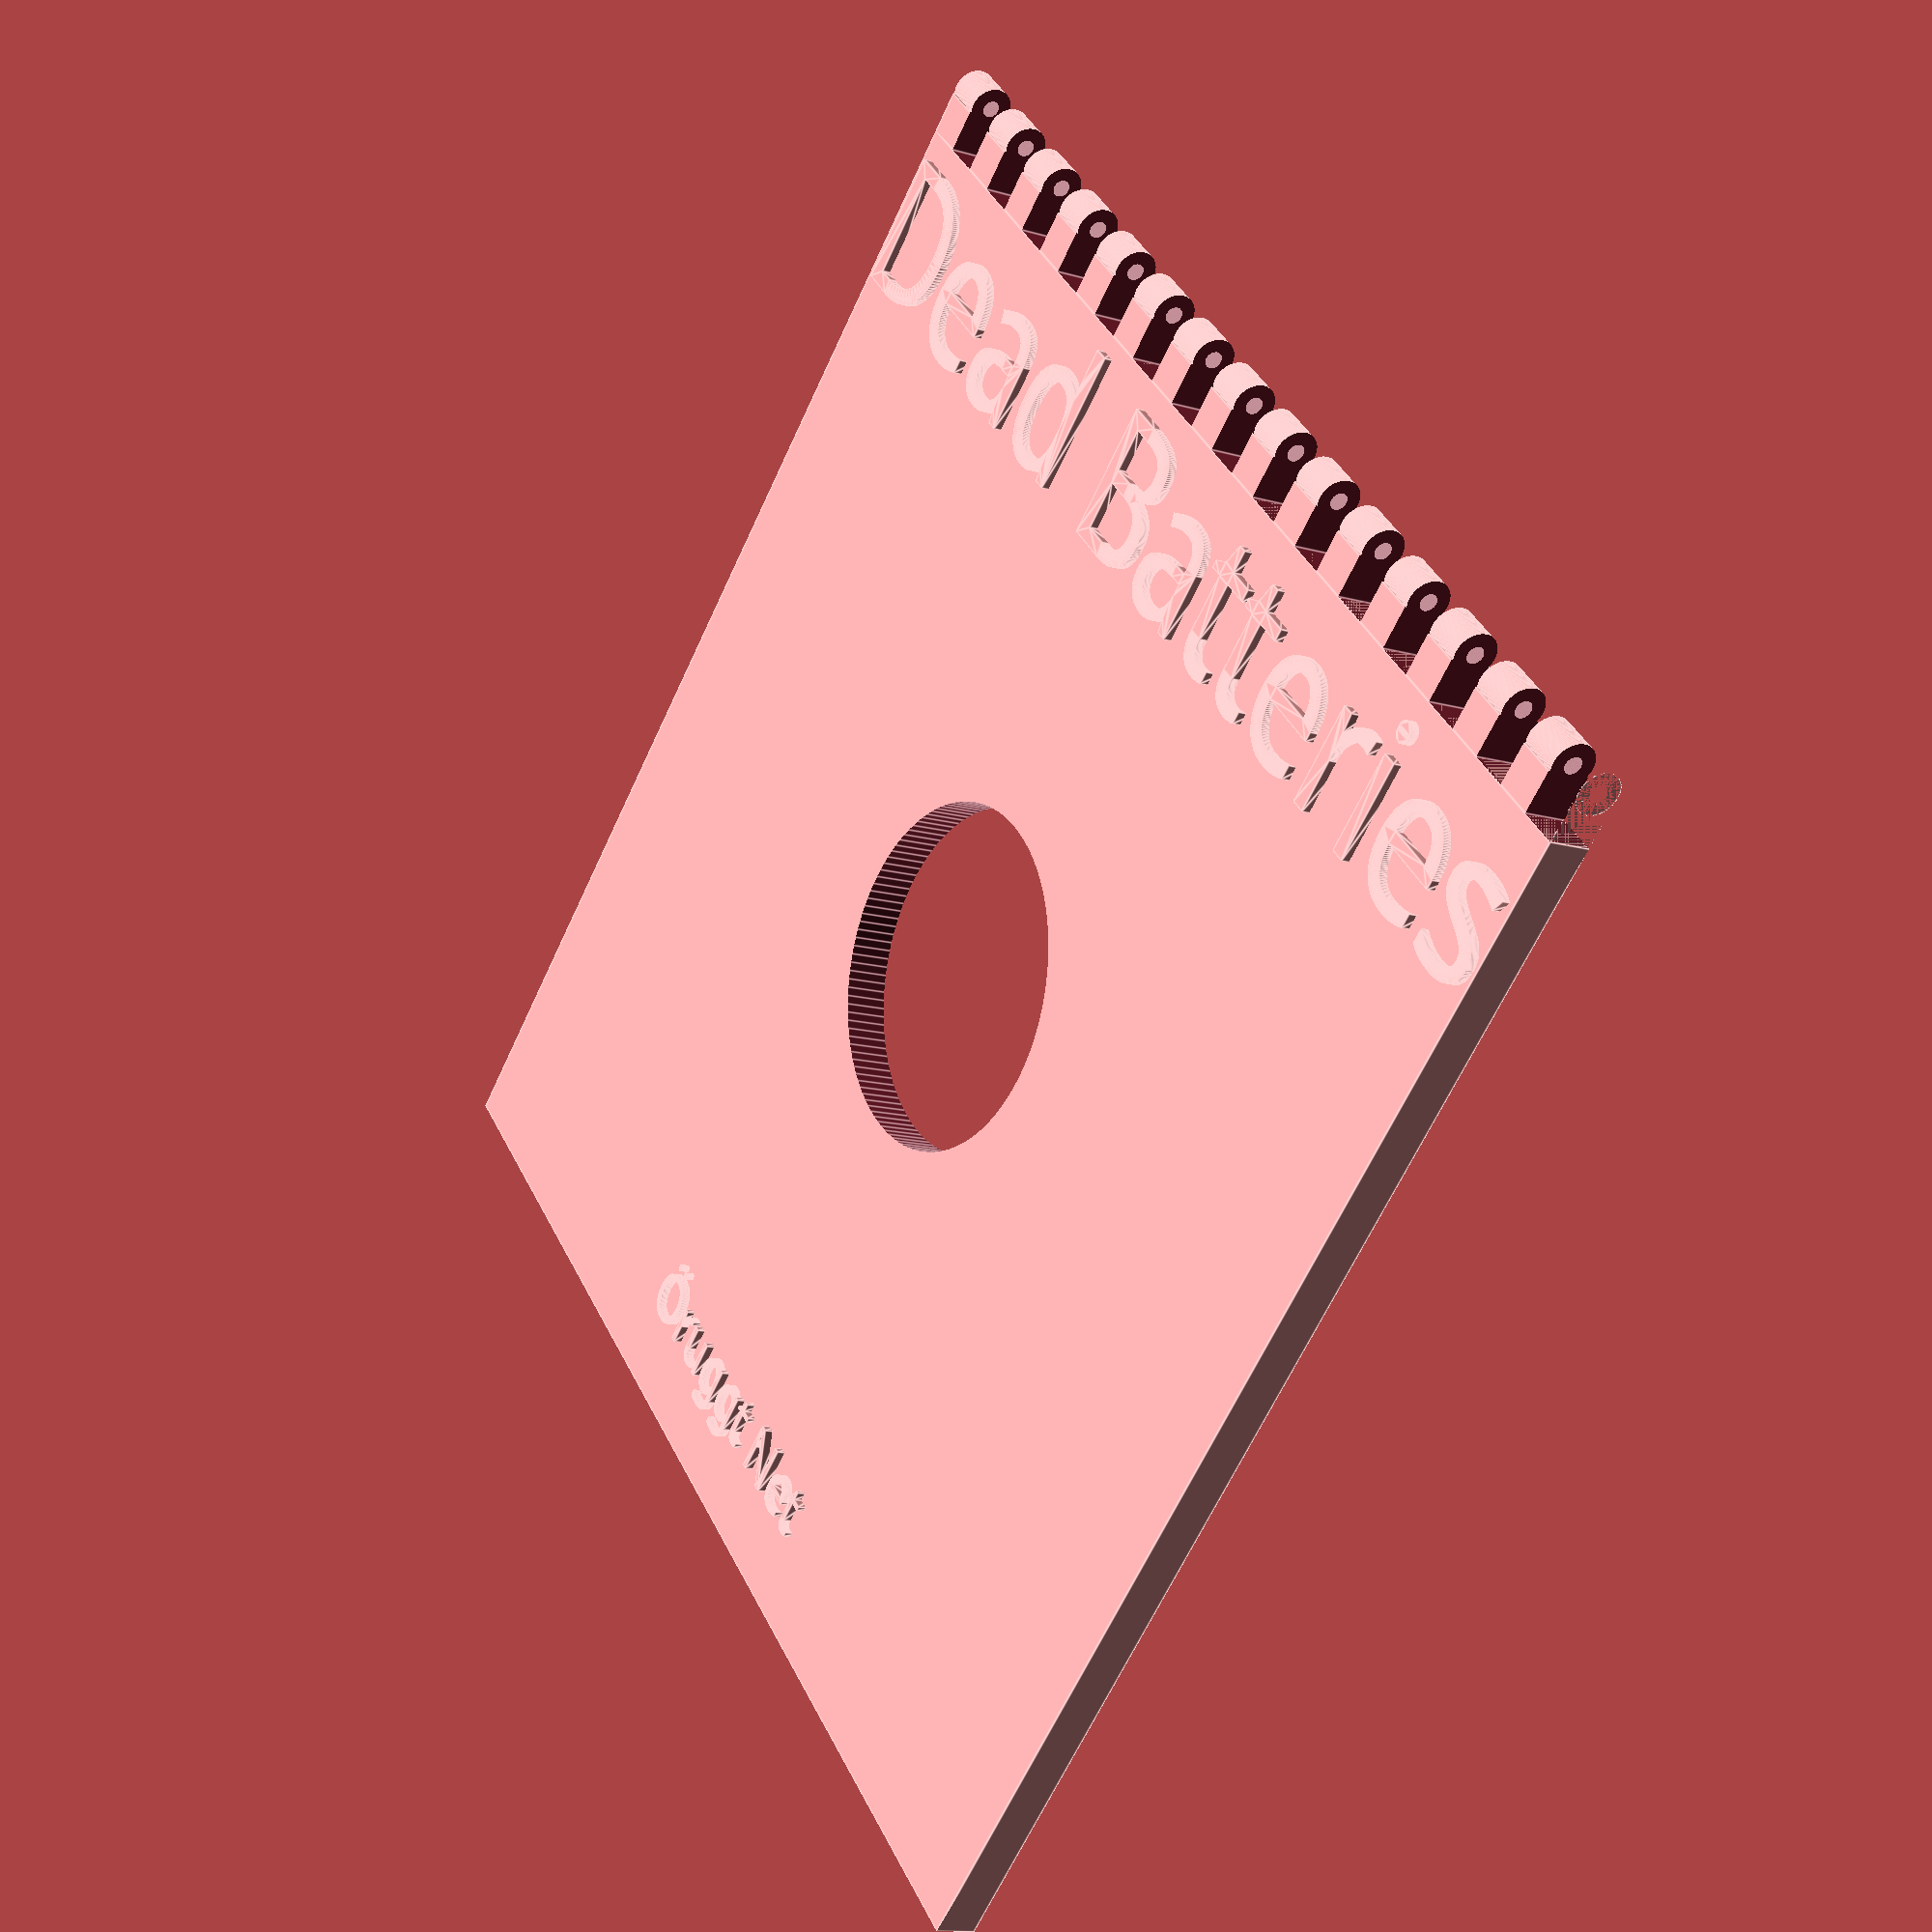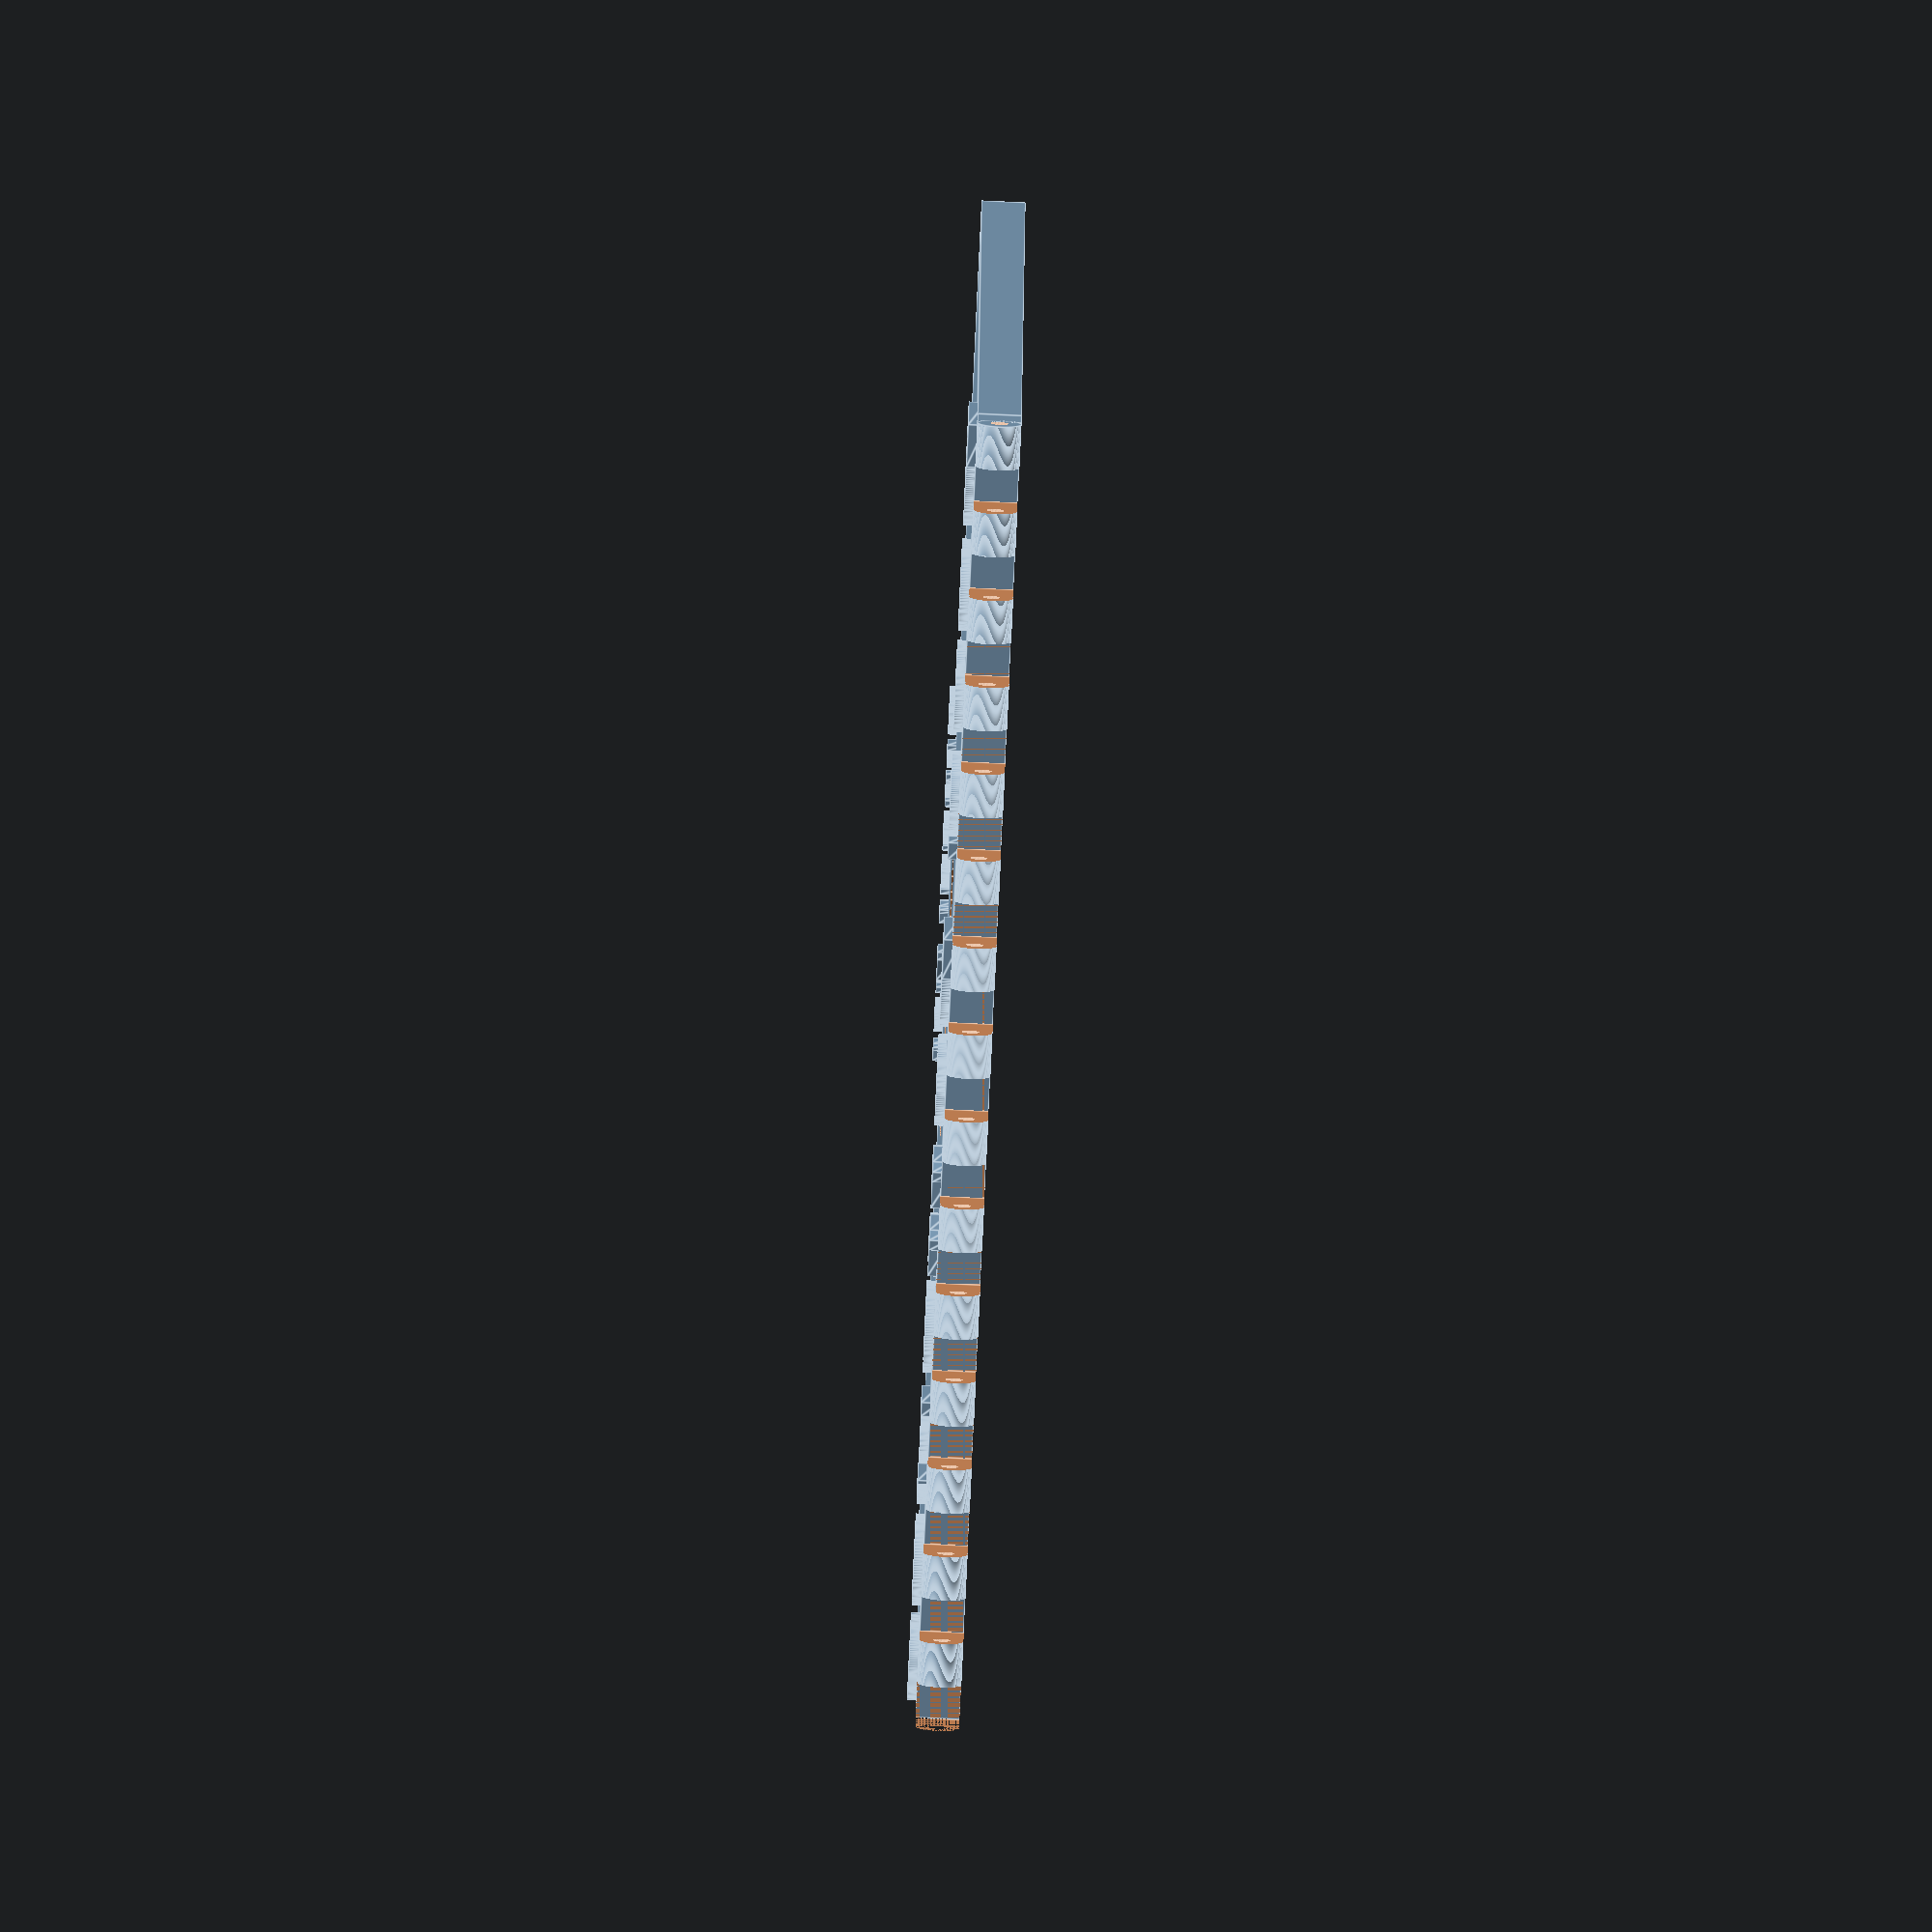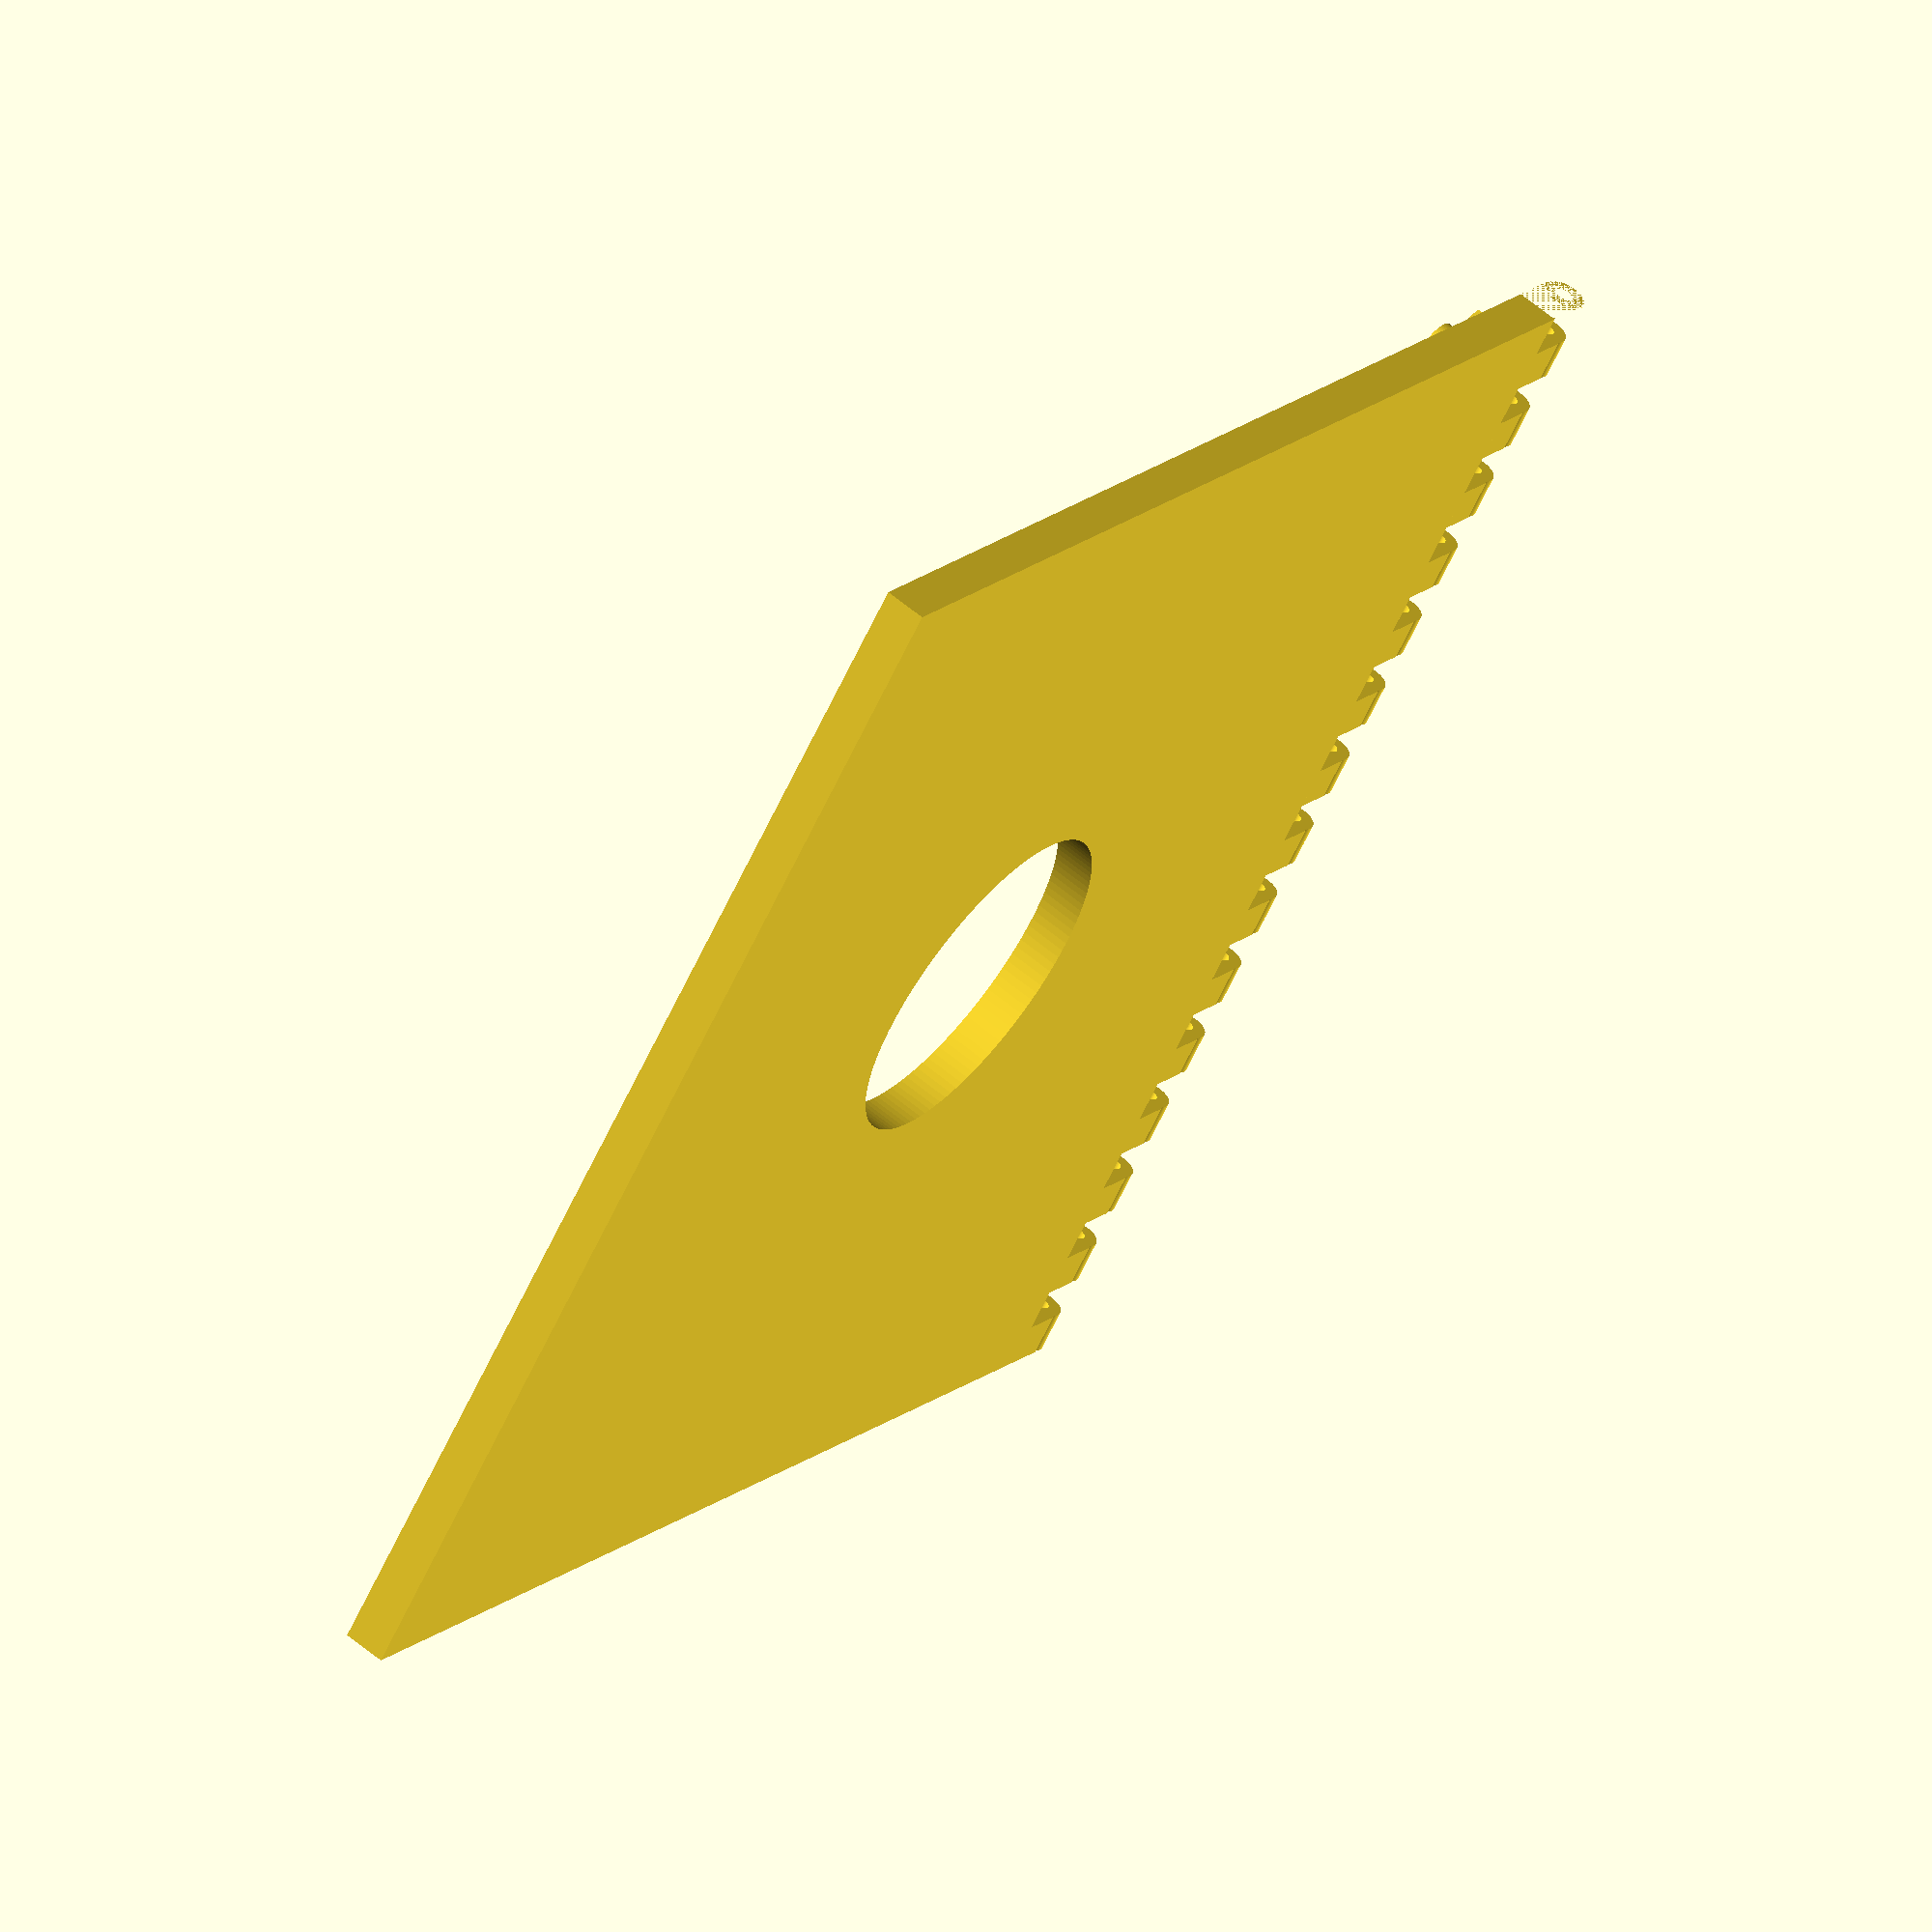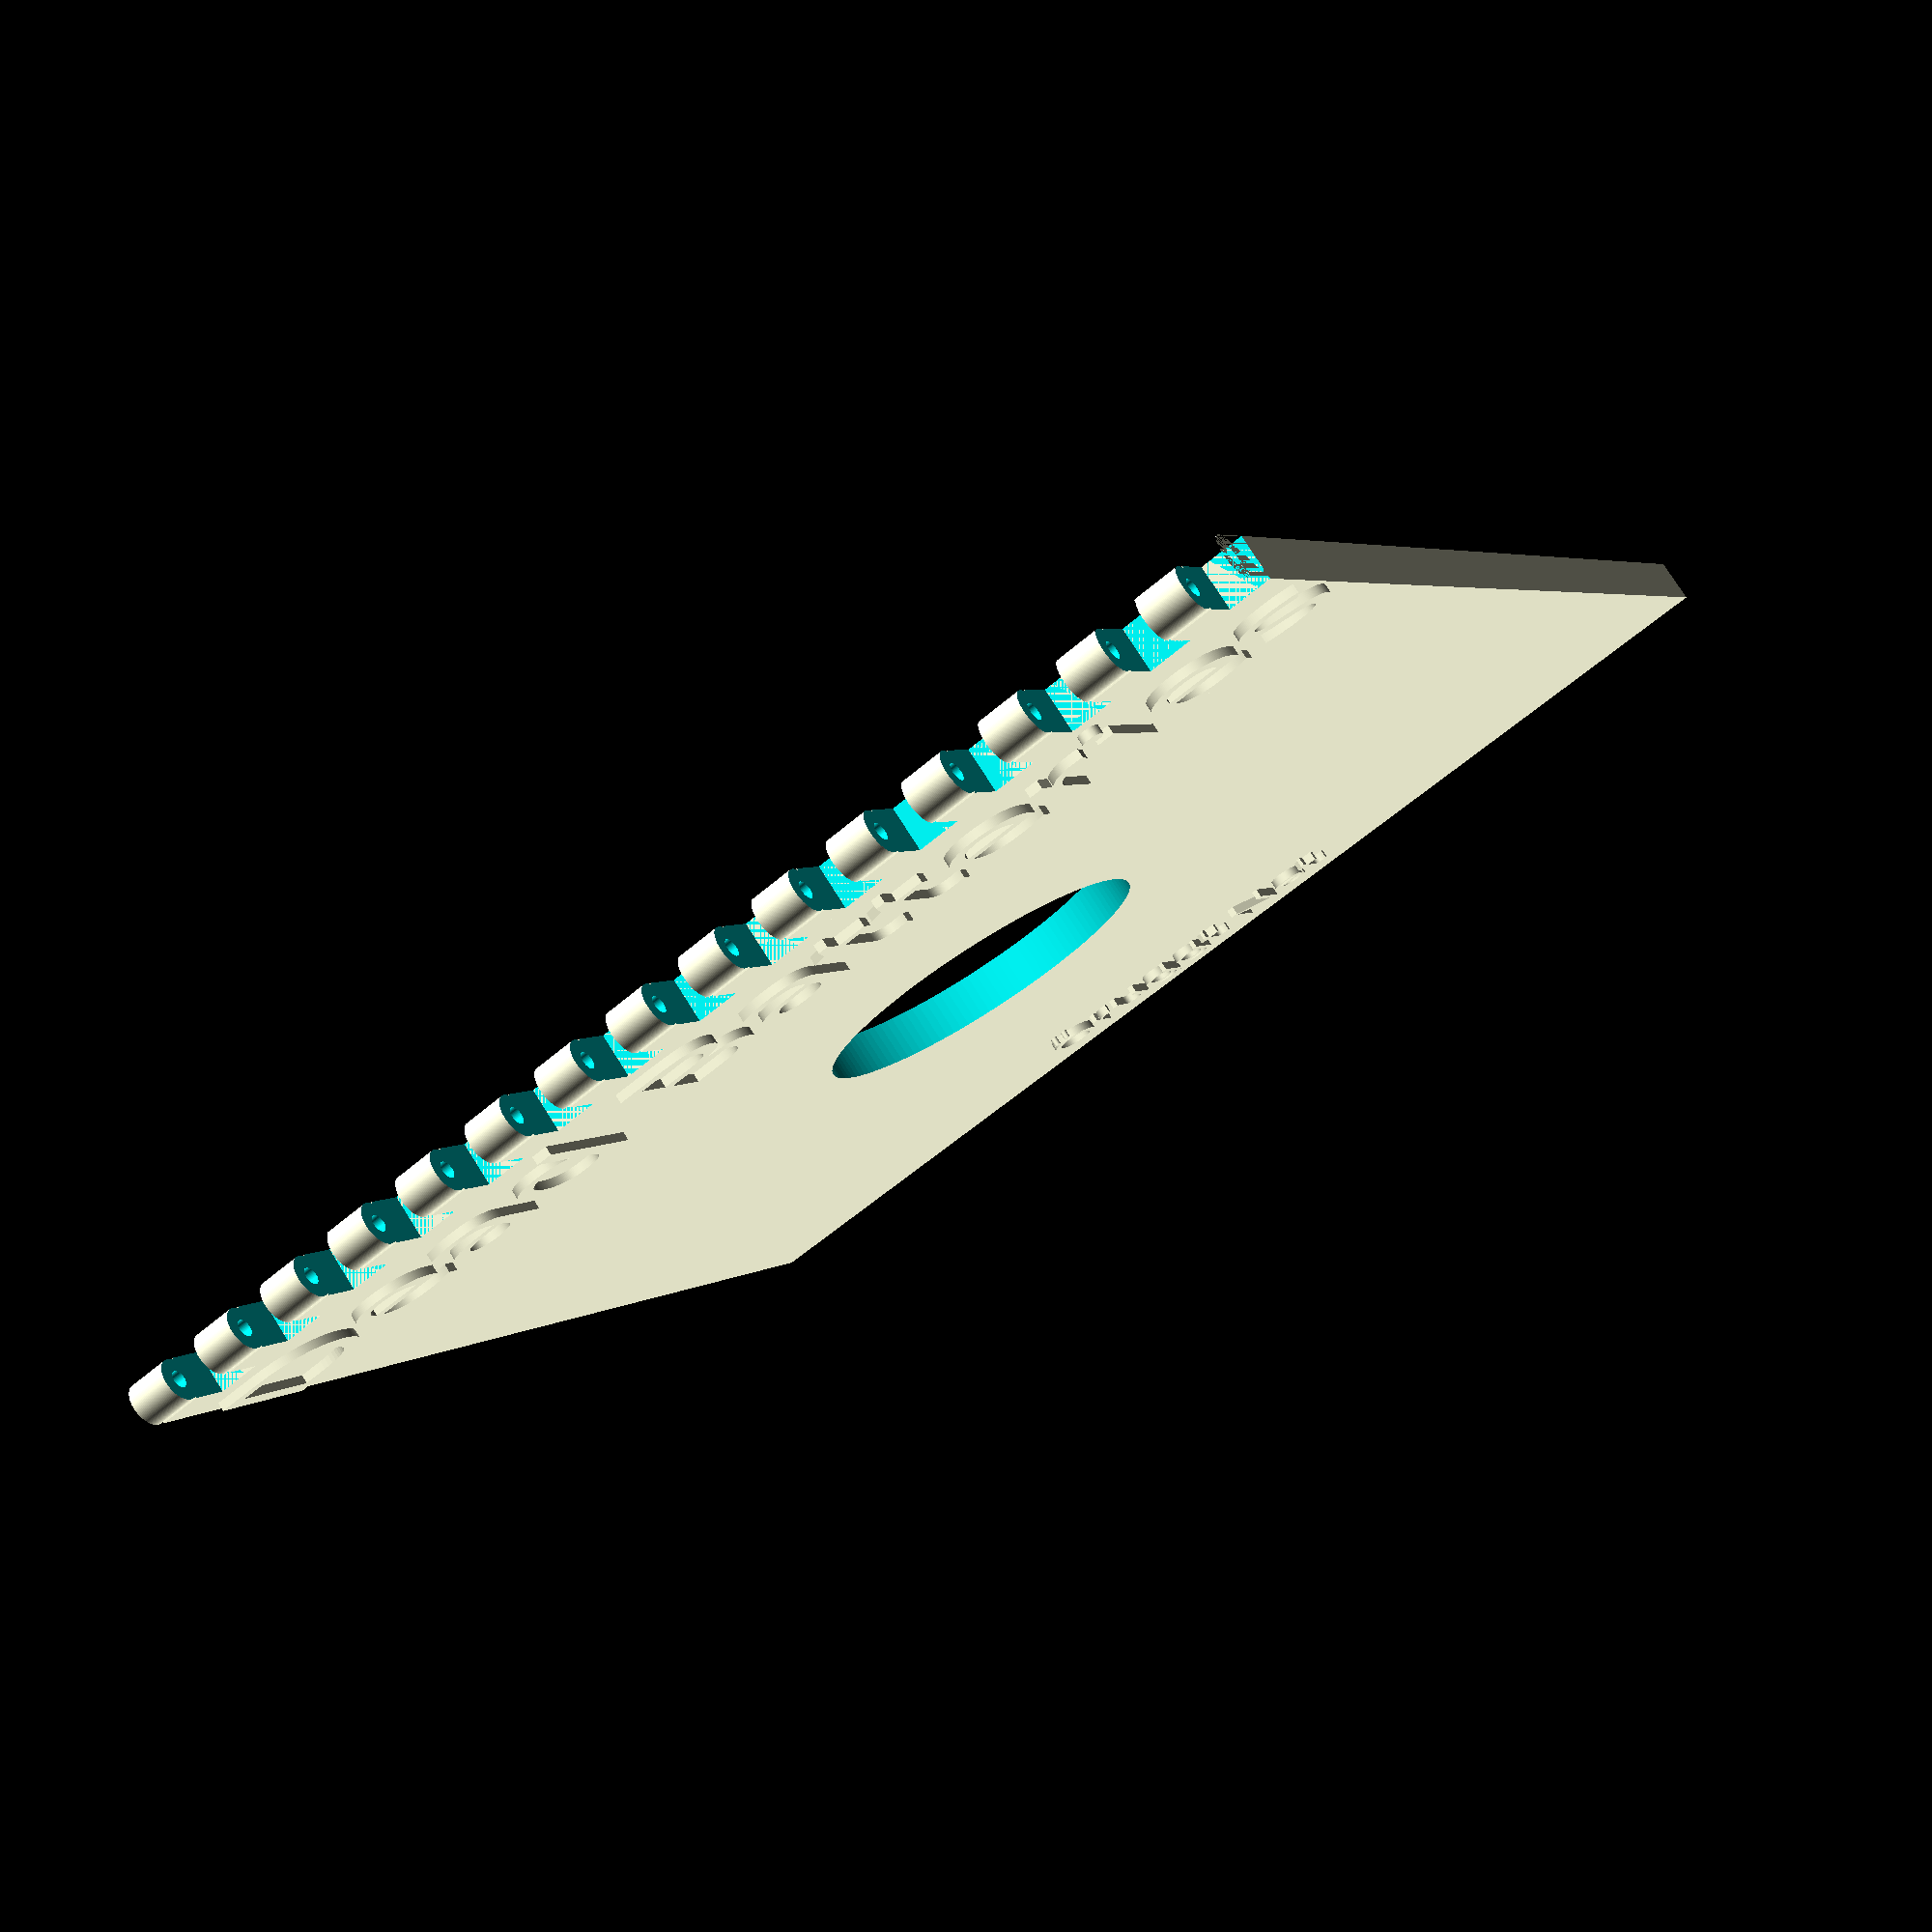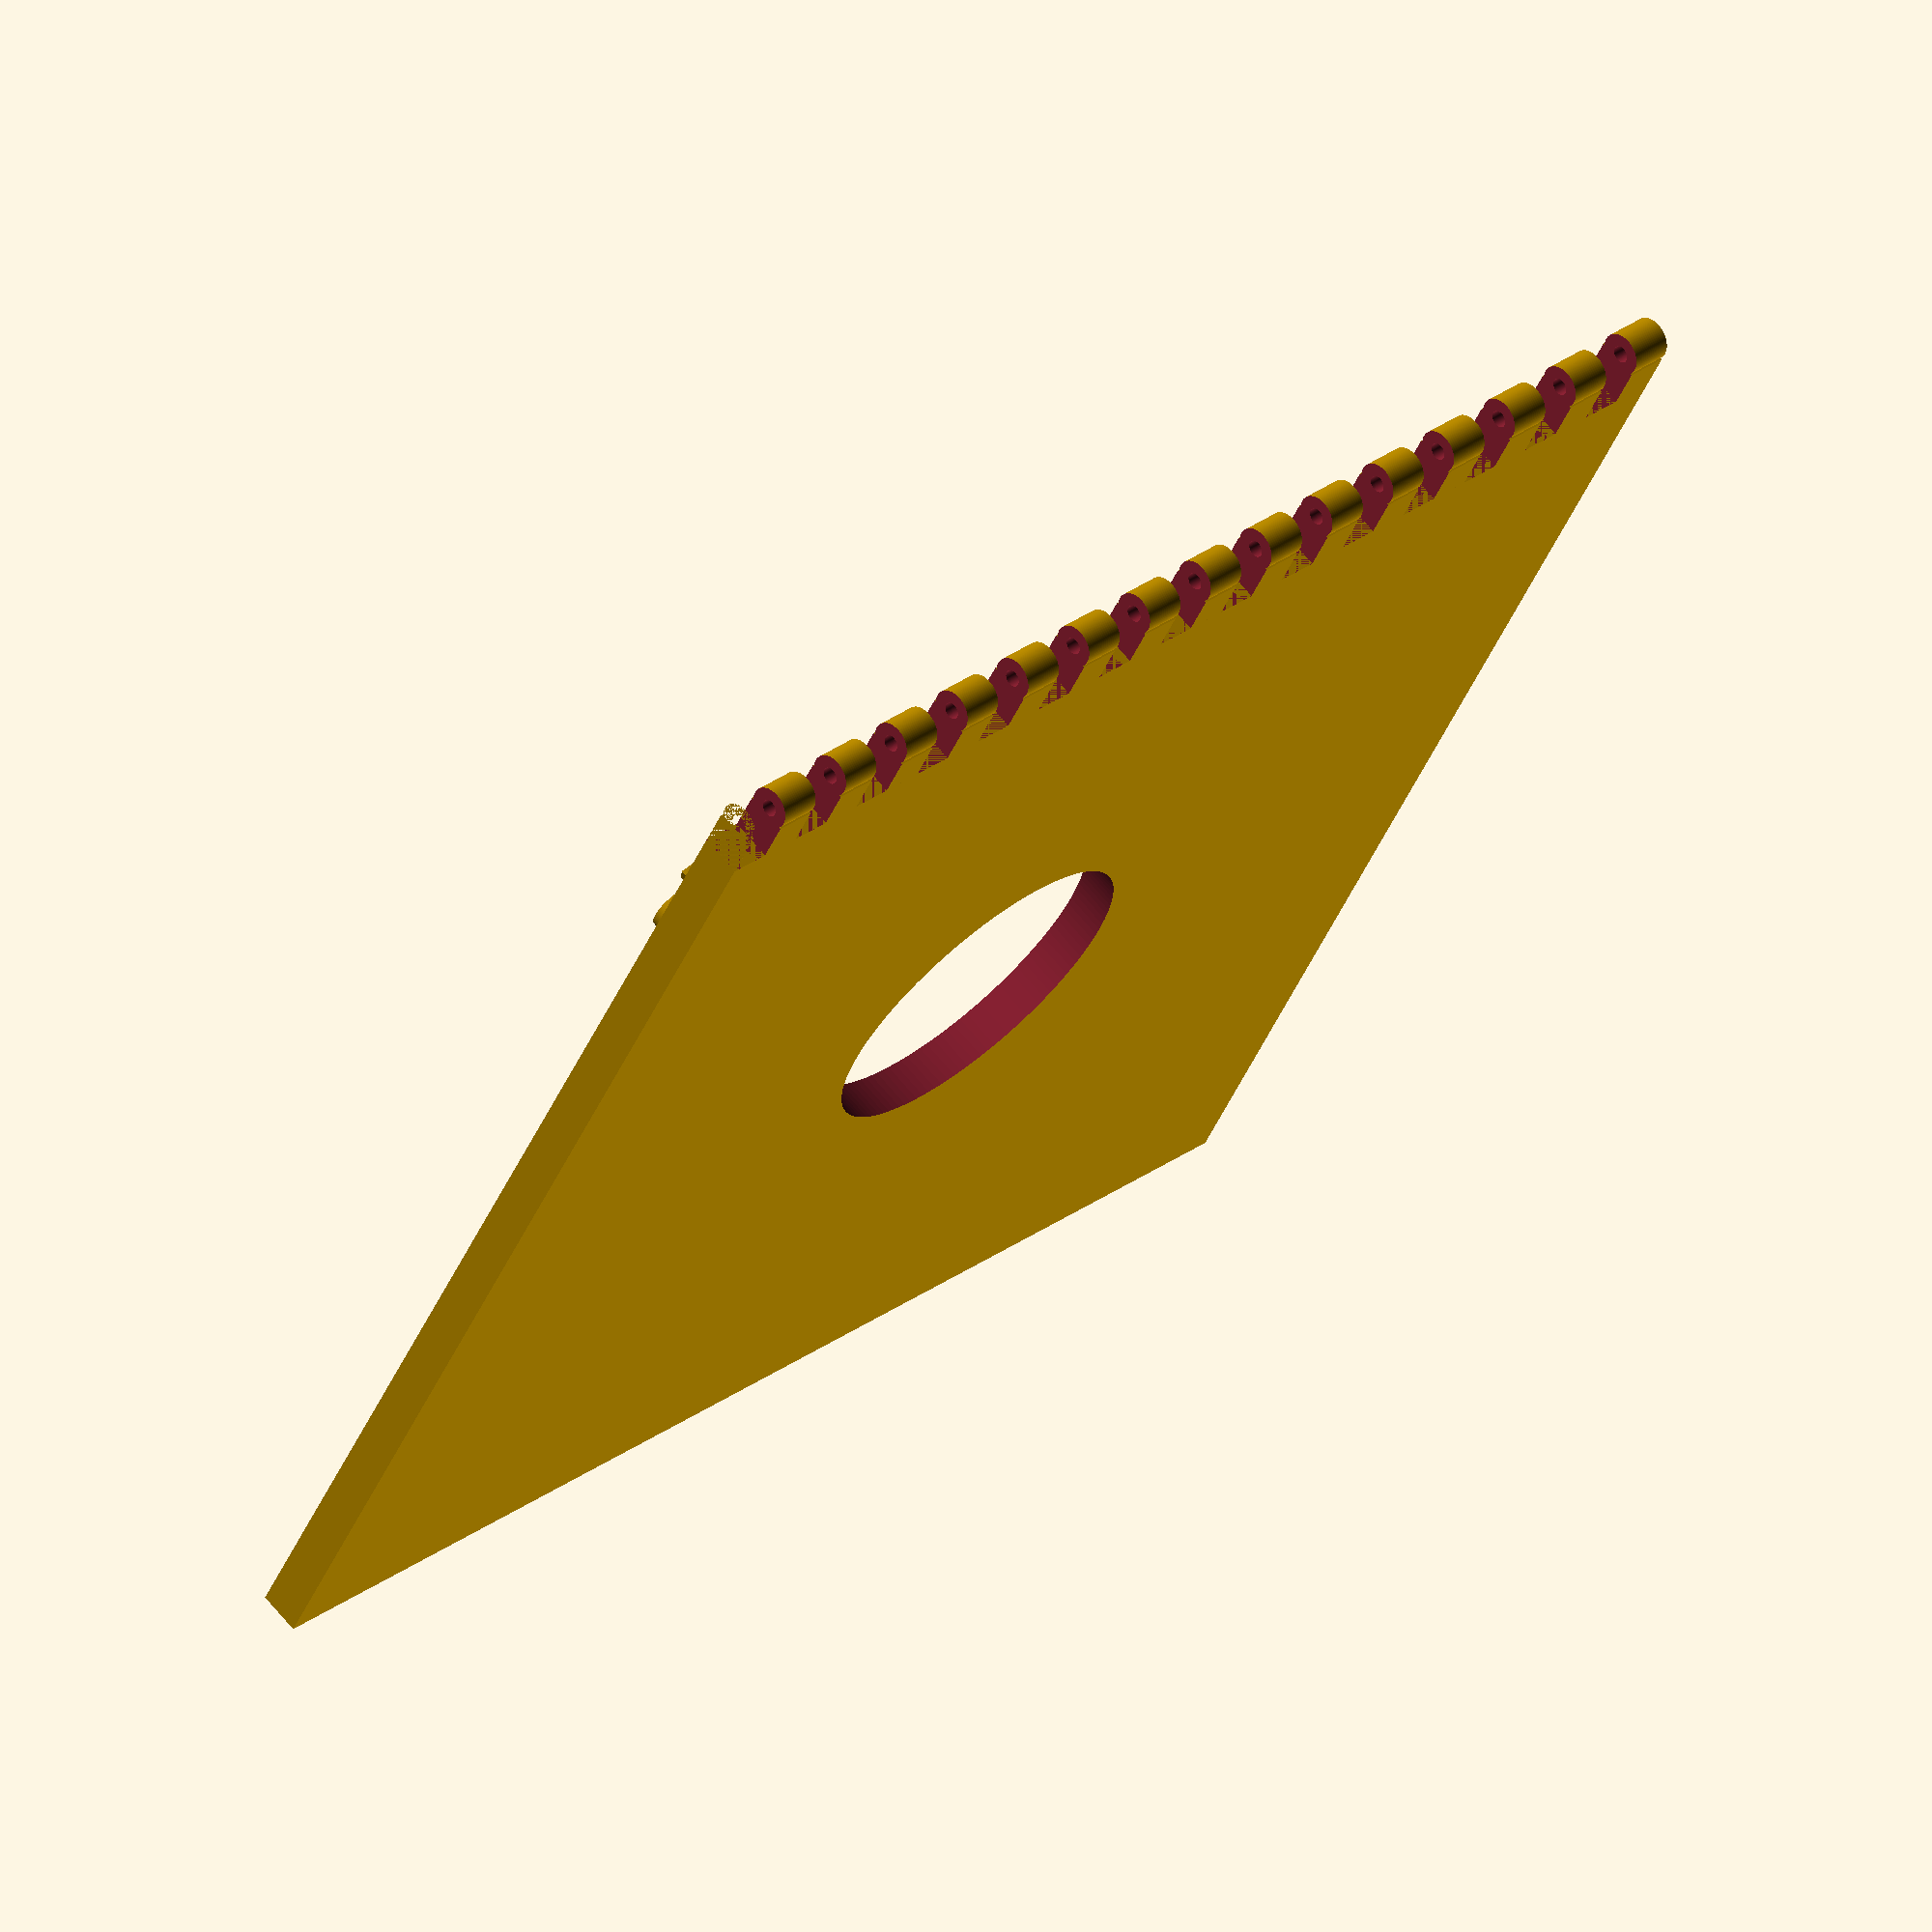
<openscad>
$fn=128;
BoxW=150;
BoxD=150;
HoleD=40;
Wall=5;
StartHoleD=(BoxD/2);
StartHoleW=(BoxW/2);

difference()
{
    cube([BoxW,BoxD-Wall,5]);
    translate([StartHoleW,StartHoleD,-5]) cylinder(h=15, d=HoleD);
}
translate([BoxW/2,BoxD-24,4]) linear_extrude(height=2, convexity=2) text("Dead Batteries",16, font="Tahoma",halign="center");
translate([BoxW/2,10,4]) linear_extrude(height=2, convexity=2) text("Öruggt Net",6, font="Tahoma",halign="center");
translate([0,BoxD,0]) rotate([90,0,90])
{
    difference()
    {
        union()
        {
          translate([1,2.5,0]) cylinder(h=BoxW,d=5);
          translate([-5,0,0]) cube([5,5,BoxW]);
        }
        for(x=[5:10:BoxD])
        {
            translate([-5,-2,x]) cube([15,10,5]);
        }
        translate([1,2.5,-2]) cylinder(h=BoxW+5,d=2);
    }
}

</openscad>
<views>
elev=192.3 azim=225.8 roll=124.8 proj=p view=edges
elev=84.0 azim=183.6 roll=87.3 proj=o view=edges
elev=297.3 azim=230.4 roll=129.9 proj=o view=wireframe
elev=282.8 azim=331.2 roll=327.7 proj=p view=wireframe
elev=291.4 azim=333.4 roll=140.4 proj=o view=wireframe
</views>
